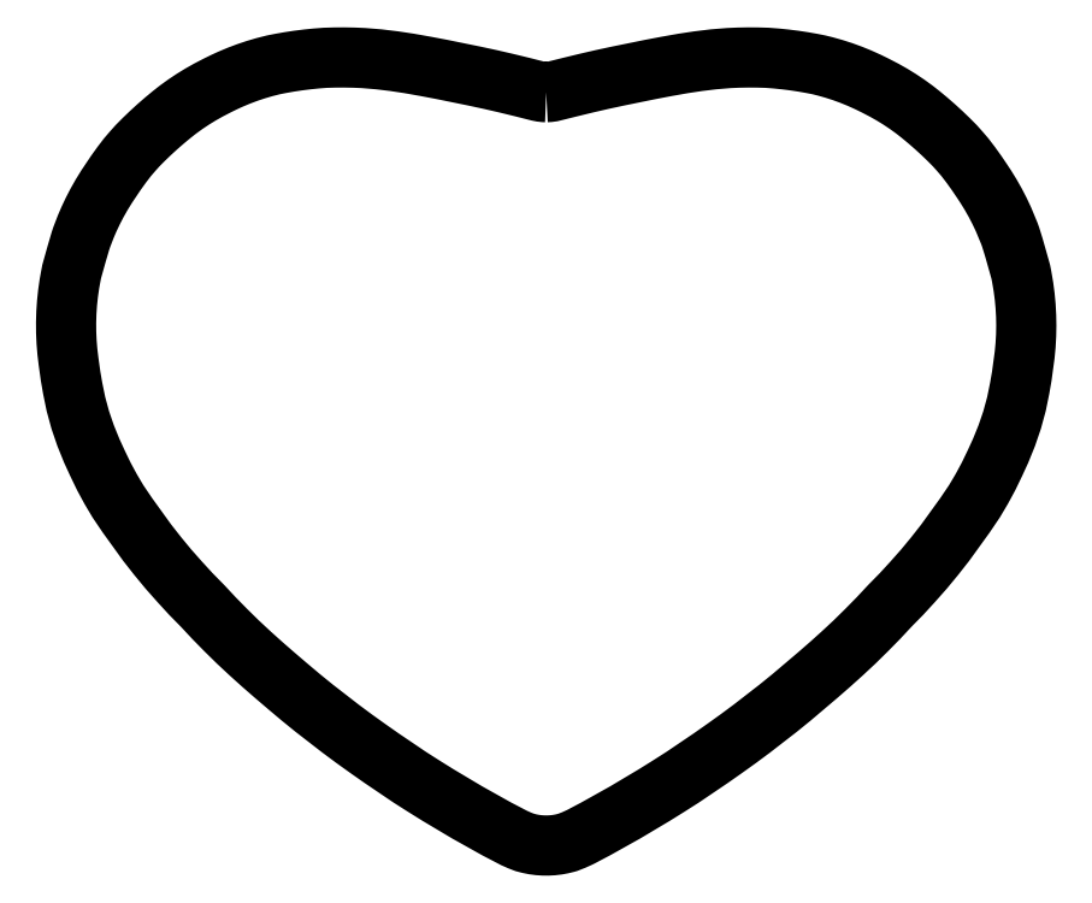
<metadata>
{"format":"dxf","ext":"dxf","renderer":"ezdxf+matplotlib","layout":"modelspace","background":"white","min_lineweight":24,"dpi":150}
</metadata>
<code>
0
SECTION
2
ENTITIES
0
LWPOLYLINE
8
3
90
  435
70
    0
43
0
10
-0.0001946
20
16.11
10
-0.001812
20
16.11
10
-0.01781
20
16.11
10
-0.03379
20
16.11
10
-0.04973
20
16.11
10
-0.06564
20
16.11
10
-0.08149
20
16.11
10
-0.09728
20
16.12
10
-0.113
20
16.12
10
-0.1307
20
16.12
10
-0.4093
20
16.19
10
-0.6844
20
16.26
10
-0.9595
20
16.32
10
-1.238
20
16.38
10
-1.513
20
16.44
10
-1.792
20
16.5
10
-2.071
20
16.55
10
-2.349
20
16.6
10
-2.607
20
16.64
10
-2.868
20
16.67
10
-3.129
20
16.69
10
-3.211
20
16.69
10
-3.293
20
16.7
10
-3.375
20
16.7
10
-3.457
20
16.7
10
-3.539
20
16.7
10
-3.621
20
16.7
10
-3.703
20
16.7
10
-3.785
20
16.69
10
-3.863
20
16.69
10
-3.941
20
16.68
10
-4.018
20
16.68
10
-4.096
20
16.67
10
-4.173
20
16.66
10
-4.251
20
16.65
10
-4.328
20
16.64
10
-4.405
20
16.62
10
-4.482
20
16.61
10
-4.558
20
16.6
10
-4.635
20
16.58
10
-4.677
20
16.57
10
-4.727
20
16.56
10
-4.778
20
16.55
10
-4.828
20
16.53
10
-4.878
20
16.52
10
-4.928
20
16.51
10
-4.977
20
16.49
10
-5.027
20
16.47
10
-5.076
20
16.46
10
-5.125
20
16.44
10
-5.174
20
16.42
10
-5.223
20
16.41
10
-5.271
20
16.39
10
-5.319
20
16.37
10
-5.367
20
16.35
10
-5.415
20
16.33
10
-5.453
20
16.31
10
-5.515
20
16.28
10
-5.576
20
16.25
10
-5.637
20
16.22
10
-5.698
20
16.19
10
-5.744
20
16.16
10
-5.789
20
16.14
10
-5.834
20
16.12
10
-5.878
20
16.09
10
-5.922
20
16.07
10
-5.966
20
16.04
10
-6.01
20
16.01
10
-6.053
20
15.99
10
-6.096
20
15.96
10
-6.138
20
15.93
10
-6.181
20
15.9
10
-6.222
20
15.87
10
-6.264
20
15.84
10
-6.305
20
15.81
10
-6.346
20
15.78
10
-6.41
20
15.73
10
-6.473
20
15.68
10
-6.536
20
15.62
10
-6.598
20
15.57
10
-6.66
20
15.52
10
-6.721
20
15.46
10
-6.781
20
15.4
10
-6.84
20
15.35
10
-6.899
20
15.29
10
-6.957
20
15.23
10
-7.001
20
15.19
10
-7.089
20
15.09
10
-7.174
20
14.99
10
-7.276
20
14.86
10
-7.375
20
14.72
10
-7.47
20
14.58
10
-7.5
20
14.53
10
-7.529
20
14.49
10
-7.558
20
14.44
10
-7.586
20
14.4
10
-7.614
20
14.35
10
-7.64
20
14.31
10
-7.667
20
14.26
10
-7.693
20
14.21
10
-7.718
20
14.17
10
-7.742
20
14.12
10
-7.766
20
14.07
10
-7.79
20
14.02
10
-7.813
20
13.97
10
-7.835
20
13.93
10
-7.856
20
13.88
10
-7.887
20
13.81
10
-7.911
20
13.74
10
-7.936
20
13.68
10
-7.957
20
13.62
10
-7.978
20
13.56
10
-8.01
20
13.45
10
-8.042
20
13.34
10
-8.074
20
13.23
10
-8.105
20
13.12
10
-8.13
20
13.03
10
-8.148
20
12.94
10
-8.158
20
12.88
10
-8.167
20
12.83
10
-8.176
20
12.77
10
-8.184
20
12.72
10
-8.191
20
12.66
10
-8.197
20
12.61
10
-8.203
20
12.55
10
-8.208
20
12.5
10
-8.213
20
12.44
10
-8.217
20
12.38
10
-8.22
20
12.33
10
-8.222
20
12.27
10
-8.224
20
12.22
10
-8.225
20
12.16
10
-8.225
20
12.11
10
-8.225
20
12.05
10
-8.224
20
11.99
10
-8.222
20
11.94
10
-8.219
20
11.88
10
-8.216
20
11.83
10
-8.212
20
11.77
10
-8.208
20
11.71
10
-8.203
20
11.66
10
-8.197
20
11.6
10
-8.19
20
11.55
10
-8.183
20
11.49
10
-8.176
20
11.45
10
-8.148
20
11.24
10
-8.112
20
11.04
10
-8.056
20
10.76
10
-7.982
20
10.49
10
-7.89
20
10.22
10
-7.784
20
9.962
10
-7.682
20
9.739
10
-7.576
20
9.521
10
-7.46
20
9.306
10
-7.336
20
9.097
10
-7.174
20
8.858
10
-7.005
20
8.621
10
-6.836
20
8.389
10
-6.656
20
8.159
10
-6.472
20
7.937
10
-6.282
20
7.722
10
-6.088
20
7.511
10
-5.887
20
7.306
10
-5.689
20
7.094
10
-5.488
20
6.89
10
-5.284
20
6.689
10
-5.076
20
6.495
10
-4.864
20
6.304
10
-4.645
20
6.114
10
-4.427
20
5.927
10
-4.204
20
5.74
10
-3.979
20
5.557
10
-3.753
20
5.38
10
-3.524
20
5.204
10
-3.291
20
5.031
10
-3.055
20
4.862
10
-2.818
20
4.696
10
-2.578
20
4.534
10
-2.339
20
4.372
10
-2.095
20
4.217
10
-1.852
20
4.065
10
-1.605
20
3.917
10
-1.355
20
3.769
10
-1.104
20
3.628
10
-0.8502
20
3.487
10
-0.5963
20
3.353
10
-0.5724
20
3.341
10
-0.5484
20
3.329
10
-0.5243
20
3.318
10
-0.5
20
3.307
10
-0.4756
20
3.297
10
-0.451
20
3.286
10
-0.4264
20
3.276
10
-0.4016
20
3.267
10
-0.367
20
3.254
10
-0.3514
20
3.249
10
-0.3358
20
3.245
10
-0.3201
20
3.241
10
-0.3044
20
3.237
10
-0.2887
20
3.233
10
-0.2728
20
3.23
10
-0.257
20
3.227
10
-0.2411
20
3.223
10
-0.2252
20
3.221
10
-0.2092
20
3.218
10
-0.1932
20
3.215
10
-0.1772
20
3.213
10
-0.1611
20
3.211
10
-0.145
20
3.209
10
-0.1289
20
3.207
10
-0.1128
20
3.206
10
-0.09667
20
3.204
10
-0.08051
20
3.203
10
-0.06433
20
3.202
10
-0.04816
20
3.202
10
-0.03197
20
3.201
10
-0.01577
20
3.201
10
-0.0001946
20
3.201
10
0.01538
20
3.201
10
0.03157
20
3.201
10
0.04776
20
3.202
10
0.06395
20
3.202
10
0.08011
20
3.203
10
0.09627
20
3.204
10
0.1124
20
3.206
10
0.1285
20
3.207
10
0.1446
20
3.209
10
0.1607
20
3.211
10
0.1768
20
3.213
10
0.1928
20
3.215
10
0.2088
20
3.218
10
0.2248
20
3.221
10
0.2407
20
3.223
10
0.2566
20
3.227
10
0.2725
20
3.23
10
0.2883
20
3.233
10
0.304
20
3.237
10
0.3198
20
3.241
10
0.3354
20
3.245
10
0.351
20
3.249
10
0.3666
20
3.254
10
0.4012
20
3.267
10
0.426
20
3.276
10
0.4506
20
3.286
10
0.4752
20
3.297
10
0.4996
20
3.307
10
0.5239
20
3.318
10
0.548
20
3.329
10
0.572
20
3.341
10
0.5959
20
3.353
10
0.8498
20
3.487
10
1.104
20
3.628
10
1.354
20
3.769
10
1.605
20
3.917
10
1.851
20
4.065
10
2.095
20
4.217
10
2.338
20
4.372
10
2.578
20
4.534
10
2.818
20
4.696
10
3.054
20
4.862
10
3.29
20
5.031
10
3.523
20
5.204
10
3.753
20
5.38
10
3.978
20
5.557
10
4.204
20
5.74
10
4.426
20
5.927
10
4.645
20
6.114
10
4.864
20
6.304
10
5.075
20
6.495
10
5.283
20
6.689
10
5.488
20
6.89
10
5.689
20
7.094
10
5.886
20
7.306
10
6.087
20
7.511
10
6.281
20
7.722
10
6.472
20
7.937
10
6.655
20
8.159
10
6.835
20
8.389
10
7.004
20
8.621
10
7.174
20
8.858
10
7.336
20
9.097
10
7.459
20
9.306
10
7.576
20
9.521
10
7.682
20
9.739
10
7.784
20
9.962
10
7.89
20
10.22
10
7.981
20
10.49
10
8.055
20
10.76
10
8.112
20
11.04
10
8.147
20
11.24
10
8.175
20
11.45
10
8.182
20
11.49
10
8.189
20
11.55
10
8.196
20
11.6
10
8.202
20
11.66
10
8.207
20
11.71
10
8.212
20
11.77
10
8.216
20
11.83
10
8.219
20
11.88
10
8.222
20
11.94
10
8.223
20
11.99
10
8.224
20
12.05
10
8.225
20
12.11
10
8.224
20
12.16
10
8.223
20
12.22
10
8.222
20
12.27
10
8.219
20
12.33
10
8.216
20
12.38
10
8.213
20
12.44
10
8.208
20
12.5
10
8.203
20
12.55
10
8.197
20
12.61
10
8.19
20
12.66
10
8.183
20
12.72
10
8.175
20
12.77
10
8.167
20
12.83
10
8.157
20
12.88
10
8.147
20
12.94
10
8.13
20
13.03
10
8.105
20
13.12
10
8.073
20
13.23
10
8.041
20
13.34
10
8.01
20
13.45
10
7.978
20
13.56
10
7.957
20
13.62
10
7.936
20
13.68
10
7.911
20
13.74
10
7.886
20
13.81
10
7.856
20
13.88
10
7.834
20
13.93
10
7.812
20
13.97
10
7.789
20
14.02
10
7.766
20
14.07
10
7.742
20
14.12
10
7.717
20
14.17
10
7.692
20
14.21
10
7.666
20
14.26
10
7.64
20
14.31
10
7.613
20
14.35
10
7.586
20
14.4
10
7.558
20
14.44
10
7.529
20
14.49
10
7.5
20
14.53
10
7.47
20
14.58
10
7.375
20
14.72
10
7.276
20
14.86
10
7.174
20
14.99
10
7.089
20
15.09
10
7.001
20
15.19
10
6.957
20
15.23
10
6.899
20
15.29
10
6.84
20
15.35
10
6.78
20
15.4
10
6.72
20
15.46
10
6.659
20
15.52
10
6.598
20
15.57
10
6.536
20
15.62
10
6.473
20
15.68
10
6.409
20
15.73
10
6.345
20
15.78
10
6.304
20
15.81
10
6.263
20
15.84
10
6.222
20
15.87
10
6.18
20
15.9
10
6.138
20
15.93
10
6.096
20
15.96
10
6.053
20
15.99
10
6.009
20
16.01
10
5.966
20
16.04
10
5.922
20
16.07
10
5.878
20
16.09
10
5.833
20
16.12
10
5.788
20
16.14
10
5.743
20
16.16
10
5.698
20
16.19
10
5.637
20
16.22
10
5.576
20
16.25
10
5.514
20
16.28
10
5.453
20
16.31
10
5.414
20
16.33
10
5.367
20
16.35
10
5.319
20
16.37
10
5.271
20
16.39
10
5.222
20
16.41
10
5.174
20
16.42
10
5.125
20
16.44
10
5.076
20
16.46
10
5.026
20
16.47
10
4.977
20
16.49
10
4.927
20
16.51
10
4.878
20
16.52
10
4.828
20
16.53
10
4.777
20
16.55
10
4.727
20
16.56
10
4.677
20
16.57
10
4.634
20
16.58
10
4.558
20
16.6
10
4.481
20
16.61
10
4.404
20
16.62
10
4.327
20
16.64
10
4.25
20
16.65
10
4.173
20
16.66
10
4.095
20
16.67
10
4.018
20
16.68
10
3.94
20
16.68
10
3.863
20
16.69
10
3.785
20
16.69
10
3.703
20
16.7
10
3.621
20
16.7
10
3.539
20
16.7
10
3.456
20
16.7
10
3.374
20
16.7
10
3.292
20
16.7
10
3.21
20
16.69
10
3.128
20
16.69
10
2.867
20
16.67
10
2.606
20
16.64
10
2.349
20
16.6
10
2.07
20
16.55
10
1.792
20
16.5
10
1.513
20
16.44
10
1.238
20
16.38
10
0.9591
20
16.32
10
0.684
20
16.26
10
0.4089
20
16.19
10
0.1303
20
16.12
10
0.1126
20
16.12
10
0.09688
20
16.12
10
0.0811
20
16.11
10
0.06525
20
16.11
10
0.04934
20
16.11
10
0.0334
20
16.11
10
0.01741
20
16.11
10
0.001423
20
16.11
10
-0.0001946
20
16.11
0
ENDSEC
0
EOF

</code>
